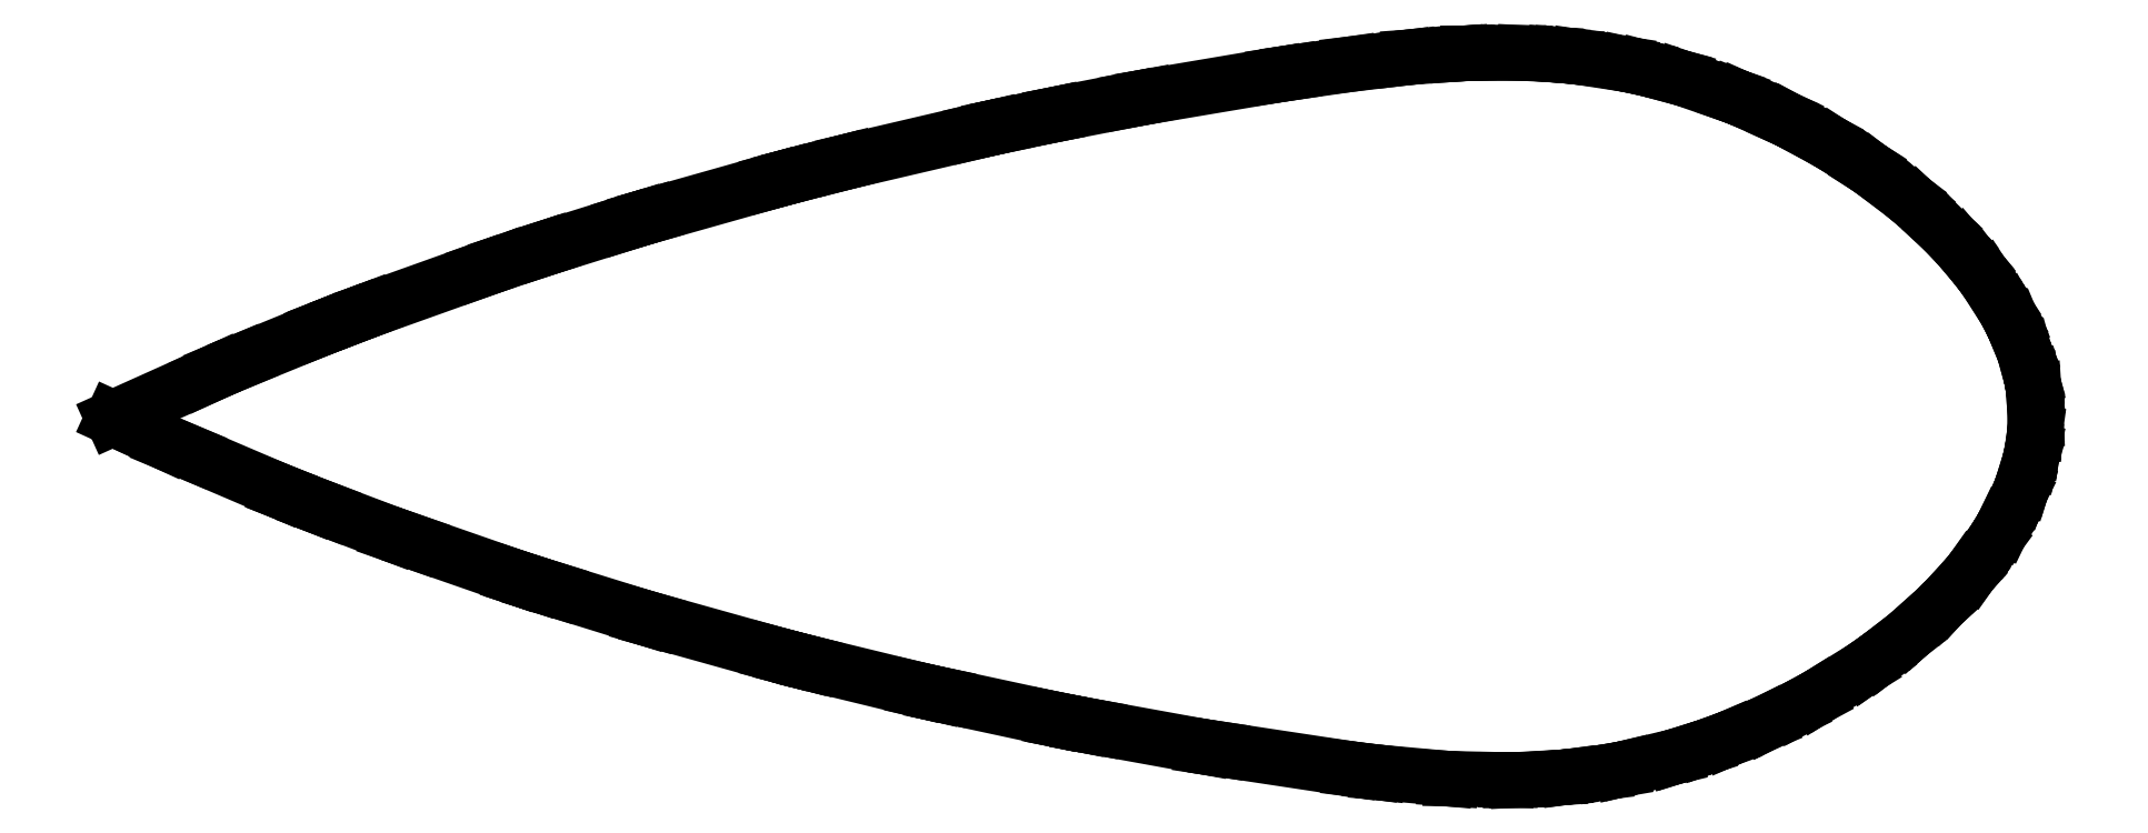
<metadata>
{"format":"dxf","ext":"dxf","renderer":"ezdxf+matplotlib","layout":"modelspace","background":"white","min_lineweight":24,"dpi":150}
</metadata>
<code>
0
SECTION
2
ENTITIES
0
LINE
8
0
10
-87.56
20
-0.1178
11
-86.34
21
-0.6745
0
LINE
8
0
10
-86.34
20
-0.6745
11
-83.44
21
-2.01
0
LINE
8
0
10
-83.44
20
-2.01
11
-81.47
21
-2.832
0
LINE
8
0
10
-81.47
20
-2.832
11
-74.47
21
-5.825
0
LINE
8
0
10
-74.47
20
-5.825
11
-74.35
21
-5.871
0
LINE
8
0
10
-74.35
20
-5.871
11
-72.06
21
-6.786
0
LINE
8
0
10
-72.06
20
-6.786
11
-70.95
21
-7.206
0
LINE
8
0
10
-70.95
20
-7.206
11
-65.82
21
-9.156
0
LINE
8
0
10
-65.82
20
-9.156
11
-63.96
21
-9.805
0
LINE
8
0
10
-63.96
20
-9.805
11
-56.21
21
-12.51
0
LINE
8
0
10
-56.21
20
-12.51
11
-55.91
21
-12.6
0
LINE
8
0
10
-55.91
20
-12.6
11
-54.56
21
-13.05
0
LINE
8
0
10
-54.56
20
-13.05
11
-53.12
21
-13.49
0
LINE
8
0
10
-53.12
20
-13.49
11
-46.19
21
-15.65
0
LINE
8
0
10
-46.19
20
-15.65
11
-45.49
21
-15.85
0
LINE
8
0
10
-45.49
20
-15.85
11
-36.11
21
-18.47
0
LINE
8
0
10
-36.11
20
-18.47
11
-34.98
21
-18.77
0
LINE
8
0
10
-34.98
20
-18.77
11
-33.53
21
-19.15
0
LINE
8
0
10
-33.53
20
-19.15
11
-33.06
21
-19.27
0
LINE
8
0
10
-33.06
20
-19.27
11
-24.81
21
-21.28
0
LINE
8
0
10
-24.81
20
-21.28
11
-23.34
21
-21.62
0
LINE
8
0
10
-23.34
20
-21.62
11
-22.76
21
-21.74
0
LINE
8
0
10
-22.76
20
-21.74
11
-14.12
21
-23.6
0
LINE
8
0
10
-14.12
20
-23.6
11
-13.87
21
-23.65
0
LINE
8
0
10
-13.87
20
-23.65
11
-12.02
21
-24.02
0
LINE
8
0
10
-12.02
20
-24.02
11
-10.93
21
-24.21
0
LINE
8
0
10
-10.93
20
-24.21
11
-2.486
21
-25.75
0
LINE
8
0
10
-2.486
20
-25.75
11
-1.272
21
-25.93
0
LINE
8
0
10
-1.272
20
-25.93
11
9.027
21
-27.49
0
LINE
8
0
10
9.027
20
-27.49
11
10.71
21
-27.7
0
LINE
8
0
10
10.71
20
-27.7
11
11.16
21
-27.75
0
LINE
8
0
10
11.16
20
-27.75
11
16.4
21
-28.23
0
LINE
8
0
10
16.4
20
-28.23
11
16.82
21
-28.25
0
LINE
8
0
10
16.82
20
-28.25
11
21.14
21
-28.35
0
LINE
8
0
10
21.14
20
-28.35
11
21.44
21
-28.35
0
LINE
8
0
10
21.44
20
-28.35
11
21.9
21
-28.34
0
LINE
8
0
10
21.9
20
-28.34
11
22
21
-28.34
0
LINE
8
0
10
22
20
-28.34
11
25.25
21
-28.16
0
LINE
8
0
10
25.25
20
-28.16
11
25.64
21
-28.13
0
LINE
8
0
10
25.64
20
-28.13
11
25.97
21
-28.1
0
LINE
8
0
10
25.97
20
-28.1
11
26.15
21
-28.08
0
LINE
8
0
10
26.15
20
-28.08
11
28.77
21
-27.75
0
LINE
8
0
10
28.77
20
-27.75
11
28.88
21
-27.73
0
LINE
8
0
10
28.88
20
-27.73
11
30.13
21
-27.52
0
LINE
8
0
10
30.13
20
-27.52
11
30.51
21
-27.42
0
LINE
8
0
10
30.51
20
-27.42
11
34.26
21
-26.54
0
LINE
8
0
10
34.26
20
-26.54
11
34.47
21
-26.47
0
LINE
8
0
10
34.47
20
-26.47
11
36.52
21
-25.83
0
LINE
8
0
10
36.52
20
-25.83
11
36.7
21
-25.77
0
LINE
8
0
10
36.7
20
-25.77
11
38.38
21
-25.16
0
LINE
8
0
10
38.38
20
-25.16
11
38.76
21
-25
0
LINE
8
0
10
38.76
20
-25
11
41.44
21
-23.88
0
LINE
8
0
10
41.44
20
-23.88
11
41.54
21
-23.83
0
LINE
8
0
10
41.54
20
-23.83
11
43.69
21
-22.79
0
LINE
8
0
10
43.69
20
-22.79
11
43.88
21
-22.68
0
LINE
8
0
10
43.88
20
-22.68
11
45.34
21
-21.9
0
LINE
8
0
10
45.34
20
-21.9
11
45.66
21
-21.7
0
LINE
8
0
10
45.66
20
-21.7
11
49.05
21
-19.6
0
LINE
8
0
10
49.05
20
-19.6
11
49.17
21
-19.52
0
LINE
8
0
10
49.17
20
-19.52
11
50.18
21
-18.8
0
LINE
8
0
10
50.18
20
-18.8
11
50.38
21
-18.65
0
LINE
8
0
10
50.38
20
-18.65
11
52.46
21
-17.04
0
LINE
8
0
10
52.46
20
-17.04
11
52.76
21
-16.77
0
LINE
8
0
10
52.76
20
-16.77
11
54.89
21
-14.86
0
LINE
8
0
10
54.89
20
-14.86
11
54.93
21
-14.82
0
LINE
8
0
10
54.93
20
-14.82
11
55.28
21
-14.47
0
LINE
8
0
10
55.28
20
-14.47
11
55.38
21
-14.36
0
LINE
8
0
10
55.38
20
-14.36
11
57.22
21
-12.34
0
LINE
8
0
10
57.22
20
-12.34
11
57.45
21
-12.06
0
LINE
8
0
10
57.45
20
-12.06
11
57.56
21
-11.9
0
LINE
8
0
10
57.56
20
-11.9
11
59.18
21
-9.712
0
LINE
8
0
10
59.18
20
-9.712
11
59.35
21
-9.451
0
LINE
8
0
10
59.35
20
-9.451
11
59.44
21
-9.31
0
LINE
8
0
10
59.44
20
-9.31
11
59.86
21
-8.63
0
LINE
8
0
10
59.86
20
-8.63
11
59.88
21
-8.585
0
LINE
8
0
10
59.88
20
-8.585
11
60.01
21
-8.31
0
LINE
8
0
10
60.01
20
-8.31
11
61.14
21
-6.074
0
LINE
8
0
10
61.14
20
-6.074
11
61.16
21
-6.029
0
LINE
8
0
10
61.16
20
-6.029
11
61.38
21
-5.46
0
LINE
8
0
10
61.38
20
-5.46
11
61.46
21
-5.21
0
LINE
8
0
10
61.46
20
-5.21
11
61.98
21
-3.546
0
LINE
8
0
10
61.98
20
-3.546
11
62
21
-3.447
0
LINE
8
0
10
62
20
-3.447
11
62.19
21
-2.587
0
LINE
8
0
10
62.19
20
-2.587
11
62.22
21
-2.416
0
LINE
8
0
10
62.22
20
-2.416
11
62.38
21
-1.244
0
LINE
8
0
10
62.38
20
-1.244
11
62.39
21
-1.121
0
LINE
8
0
10
62.39
20
-1.121
11
62.44
21
-0.246
0
LINE
8
0
10
62.44
20
-0.246
11
62.42
21
0.04286
0
LINE
8
0
10
62.42
20
0.04286
11
62.29
21
2.102
0
LINE
8
0
10
62.29
20
2.102
11
62.29
21
2.136
0
LINE
8
0
10
62.29
20
2.136
11
62.19
21
2.718
0
LINE
8
0
10
62.19
20
2.718
11
62.17
21
2.803
0
LINE
8
0
10
62.17
20
2.803
11
62.13
21
3.011
0
LINE
8
0
10
62.13
20
3.011
11
62.07
21
3.232
0
LINE
8
0
10
62.07
20
3.232
11
61.55
21
5.097
0
LINE
8
0
10
61.55
20
5.097
11
61.43
21
5.394
0
LINE
8
0
10
61.43
20
5.394
11
60.67
21
7.213
0
LINE
8
0
10
60.67
20
7.213
11
60.67
21
7.215
0
LINE
8
0
10
60.67
20
7.215
11
60.56
21
7.436
0
LINE
8
0
10
60.56
20
7.436
11
60.52
21
7.504
0
LINE
8
0
10
60.52
20
7.504
11
60.09
21
8.313
0
LINE
8
0
10
60.09
20
8.313
11
59.9
21
8.635
0
LINE
8
0
10
59.9
20
8.635
11
58.47
21
10.84
0
LINE
8
0
10
58.47
20
10.84
11
58.37
21
10.98
0
LINE
8
0
10
58.37
20
10.98
11
57.87
21
11.64
0
LINE
8
0
10
57.87
20
11.64
11
57.72
21
11.81
0
LINE
8
0
10
57.72
20
11.81
11
56.5
21
13.26
0
LINE
8
0
10
56.5
20
13.26
11
56.33
21
13.45
0
LINE
8
0
10
56.33
20
13.45
11
55.27
21
14.57
0
LINE
8
0
10
55.27
20
14.57
11
55.05
21
14.77
0
LINE
8
0
10
55.05
20
14.77
11
53.17
21
16.52
0
LINE
8
0
10
53.17
20
16.52
11
52.61
21
17
0
LINE
8
0
10
52.61
20
17
11
52.49
21
17.1
0
LINE
8
0
10
52.49
20
17.1
11
49.77
21
19.17
0
LINE
8
0
10
49.77
20
19.17
11
49.42
21
19.43
0
LINE
8
0
10
49.42
20
19.43
11
49.22
21
19.55
0
LINE
8
0
10
49.22
20
19.55
11
46.77
21
21.15
0
LINE
8
0
10
46.77
20
21.15
11
46.25
21
21.45
0
LINE
8
0
10
46.25
20
21.45
11
46.07
21
21.56
0
LINE
8
0
10
46.07
20
21.56
11
43.23
21
23.09
0
LINE
8
0
10
43.23
20
23.09
11
43.07
21
23.17
0
LINE
8
0
10
43.07
20
23.17
11
42.71
21
23.34
0
LINE
8
0
10
42.71
20
23.34
11
39.47
21
24.8
0
LINE
8
0
10
39.47
20
24.8
11
39.46
21
24.81
0
LINE
8
0
10
39.46
20
24.81
11
39.02
21
24.98
0
LINE
8
0
10
39.02
20
24.98
11
38.65
21
25.12
0
LINE
8
0
10
38.65
20
25.12
11
34.86
21
26.43
0
LINE
8
0
10
34.86
20
26.43
11
34.55
21
26.52
0
LINE
8
0
10
34.55
20
26.52
11
32.03
21
27.18
0
LINE
8
0
10
32.03
20
27.18
11
31.97
21
27.2
0
LINE
8
0
10
31.97
20
27.2
11
30.65
21
27.48
0
LINE
8
0
10
30.65
20
27.48
11
30.4
21
27.53
0
LINE
8
0
10
30.4
20
27.53
11
26.8
21
28.08
0
LINE
8
0
10
26.8
20
28.08
11
26.47
21
28.11
0
LINE
8
0
10
26.47
20
28.11
11
25.4
21
28.22
0
LINE
8
0
10
25.4
20
28.22
11
24.98
21
28.25
0
LINE
8
0
10
24.98
20
28.25
11
24.92
21
28.26
0
LINE
8
0
10
24.92
20
28.26
11
22.57
21
28.38
0
LINE
8
0
10
22.57
20
28.38
11
22.11
21
28.39
0
LINE
8
0
10
22.11
20
28.39
11
18.16
21
28.37
0
LINE
8
0
10
18.16
20
28.37
11
18.01
21
28.36
0
LINE
8
0
10
18.01
20
28.36
11
17.62
21
28.35
0
LINE
8
0
10
17.62
20
28.35
11
17.27
21
28.32
0
LINE
8
0
10
17.27
20
28.32
11
13.6
21
28.06
0
LINE
8
0
10
13.6
20
28.06
11
13.13
21
28.01
0
LINE
8
0
10
13.13
20
28.01
11
8.953
21
27.51
0
LINE
8
0
10
8.953
20
27.51
11
4.357
21
26.85
0
LINE
8
0
10
4.357
20
26.85
11
3.203
21
26.67
0
LINE
8
0
10
3.203
20
26.67
11
-6.948
21
24.96
0
LINE
8
0
10
-6.948
20
24.96
11
-8.215
21
24.72
0
LINE
8
0
10
-8.215
20
24.72
11
-14.09
21
23.58
0
LINE
8
0
10
-14.09
20
23.58
11
-14.1
21
23.58
0
LINE
8
0
10
-14.1
20
23.58
11
-18.29
21
22.7
0
LINE
8
0
10
-18.29
20
22.7
11
-18.85
21
22.58
0
LINE
8
0
10
-18.85
20
22.58
11
-20.24
21
22.25
0
LINE
8
0
10
-20.24
20
22.25
11
-30.23
21
19.92
0
LINE
8
0
10
-30.23
20
19.92
11
-30.8
21
19.77
0
LINE
8
0
10
-30.8
20
19.77
11
-34.45
21
18.84
0
LINE
8
0
10
-34.45
20
18.84
11
-35.09
21
18.67
0
LINE
8
0
10
-35.09
20
18.67
11
-36.09
21
18.39
0
LINE
8
0
10
-36.09
20
18.39
11
-45.67
21
15.69
0
LINE
8
0
10
-45.67
20
15.69
11
-46.37
21
15.48
0
LINE
8
0
10
-46.37
20
15.48
11
-47.57
21
15.11
0
LINE
8
0
10
-47.57
20
15.11
11
-53.65
21
13.21
0
LINE
8
0
10
-53.65
20
13.21
11
-54.1
21
13.06
0
LINE
8
0
10
-54.1
20
13.06
11
-57.17
21
12.04
0
LINE
8
0
10
-57.17
20
12.04
11
-58.9
21
11.43
0
LINE
8
0
10
-58.9
20
11.43
11
-67.59
21
8.327
0
LINE
8
0
10
-67.59
20
8.327
11
-68.48
21
7.986
0
LINE
8
0
10
-68.48
20
7.986
11
-69.48
21
7.604
0
LINE
8
0
10
-69.48
20
7.604
11
-71.15
21
6.957
0
LINE
8
0
10
-71.15
20
6.957
11
-71.44
21
6.842
0
LINE
8
0
10
-71.44
20
6.842
11
-77.37
21
4.416
0
LINE
8
0
10
-77.37
20
4.416
11
-79.26
21
3.621
0
LINE
8
0
10
-79.26
20
3.621
11
-80.41
21
3.097
0
LINE
8
0
10
-80.41
20
3.097
11
-87.56
21
-0.1178
0
ENDSEC
0
EOF

</code>
